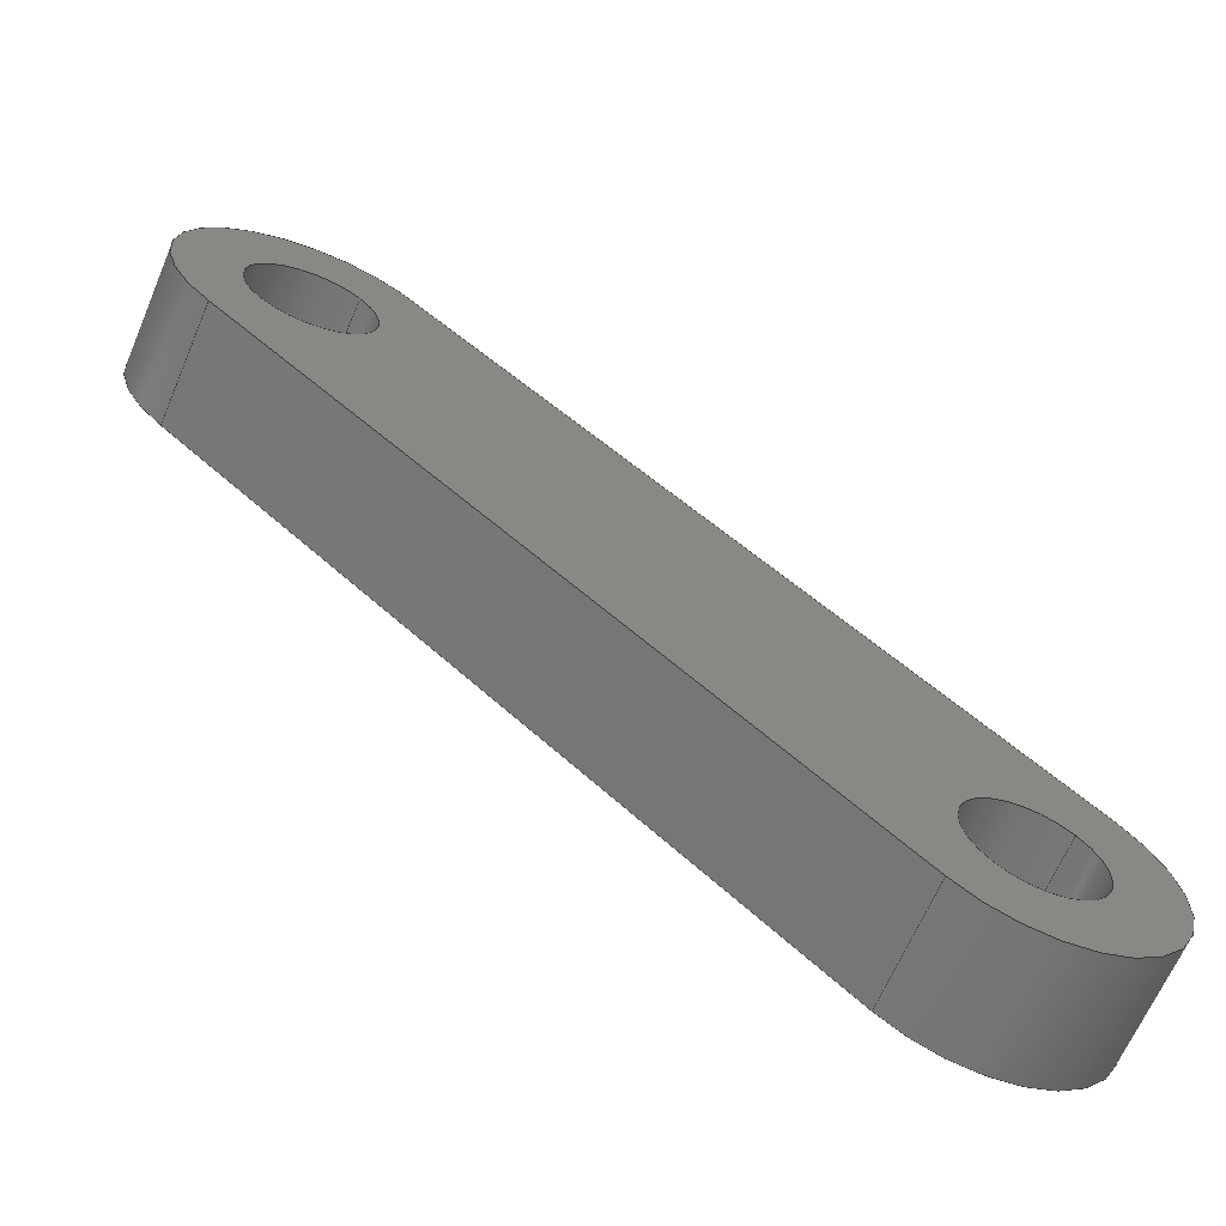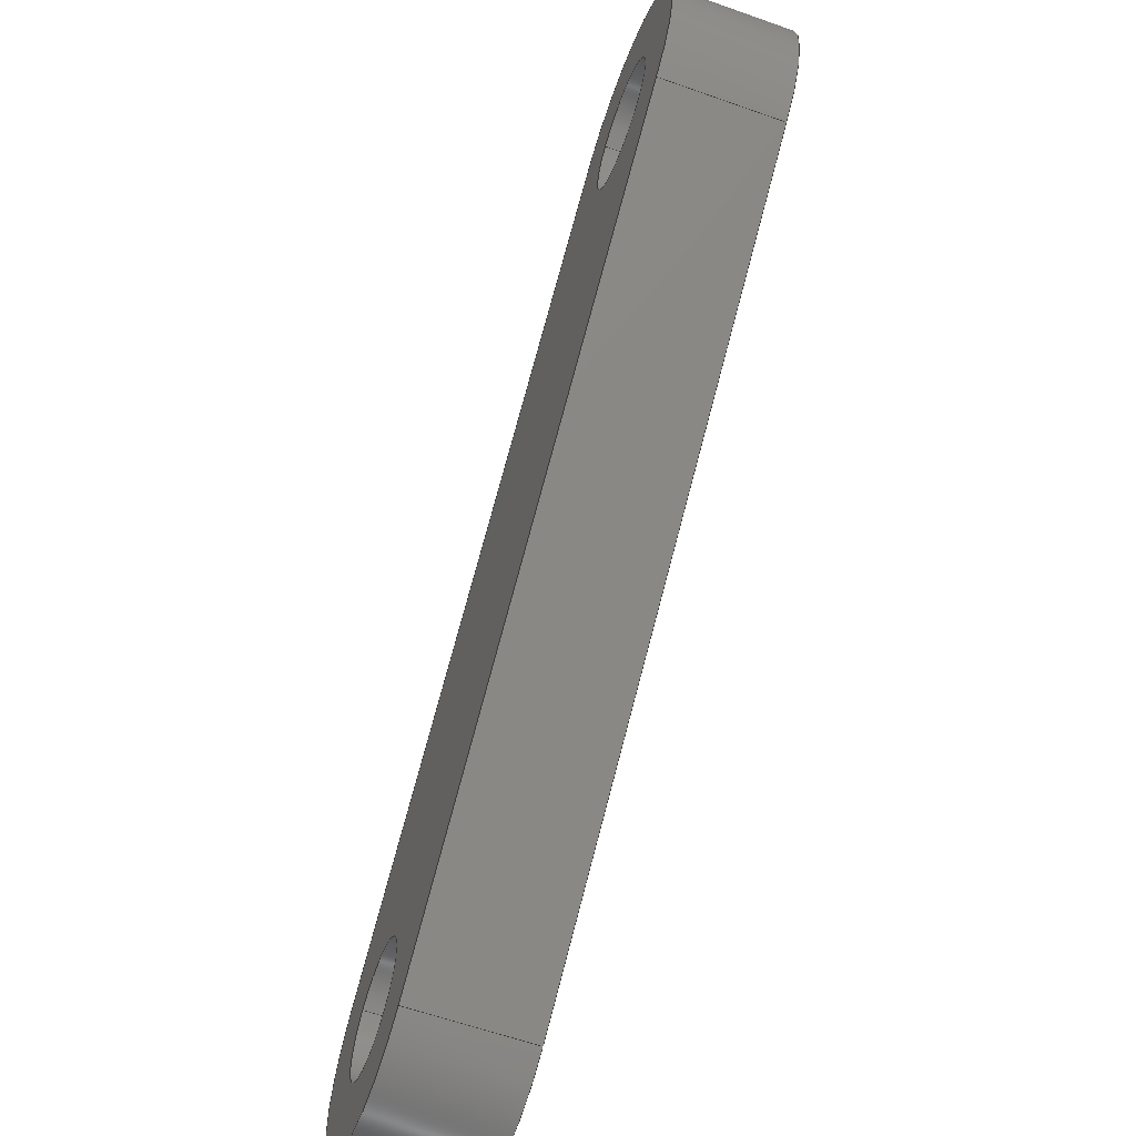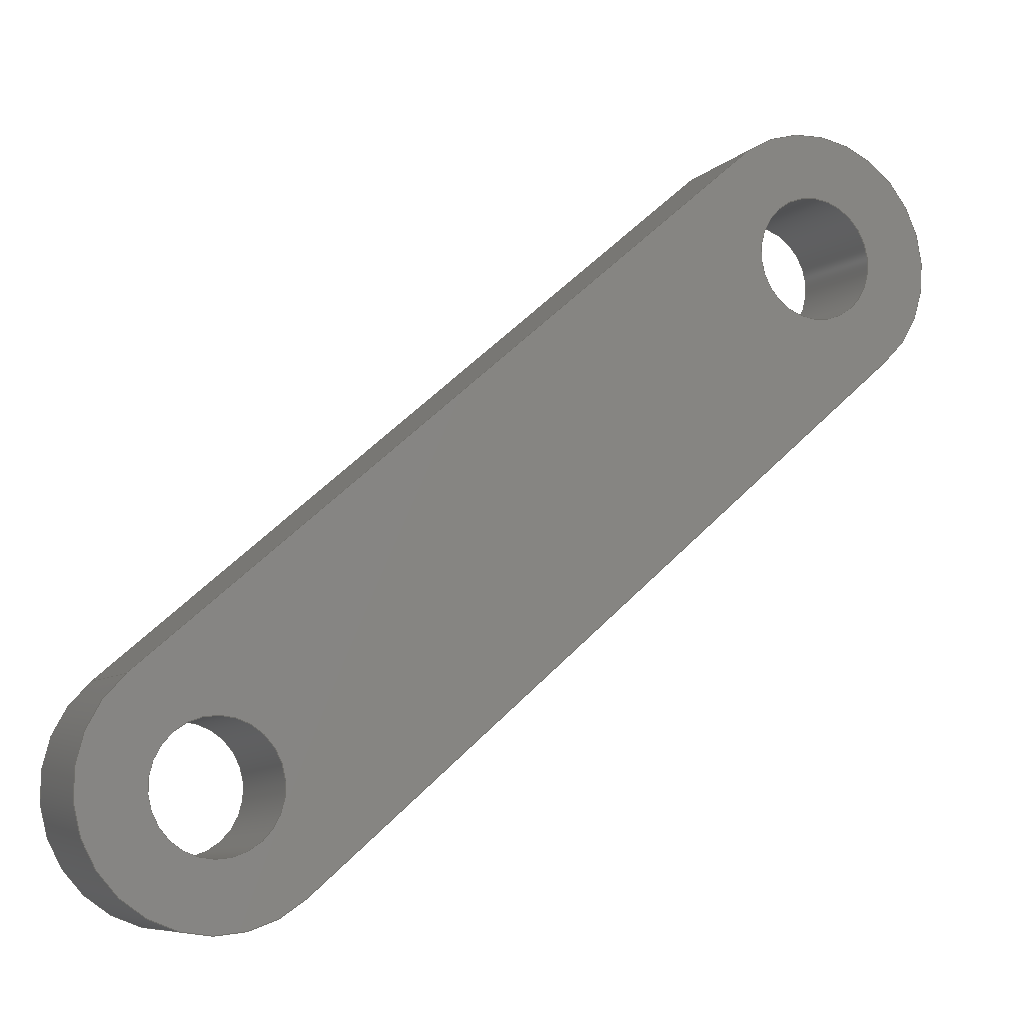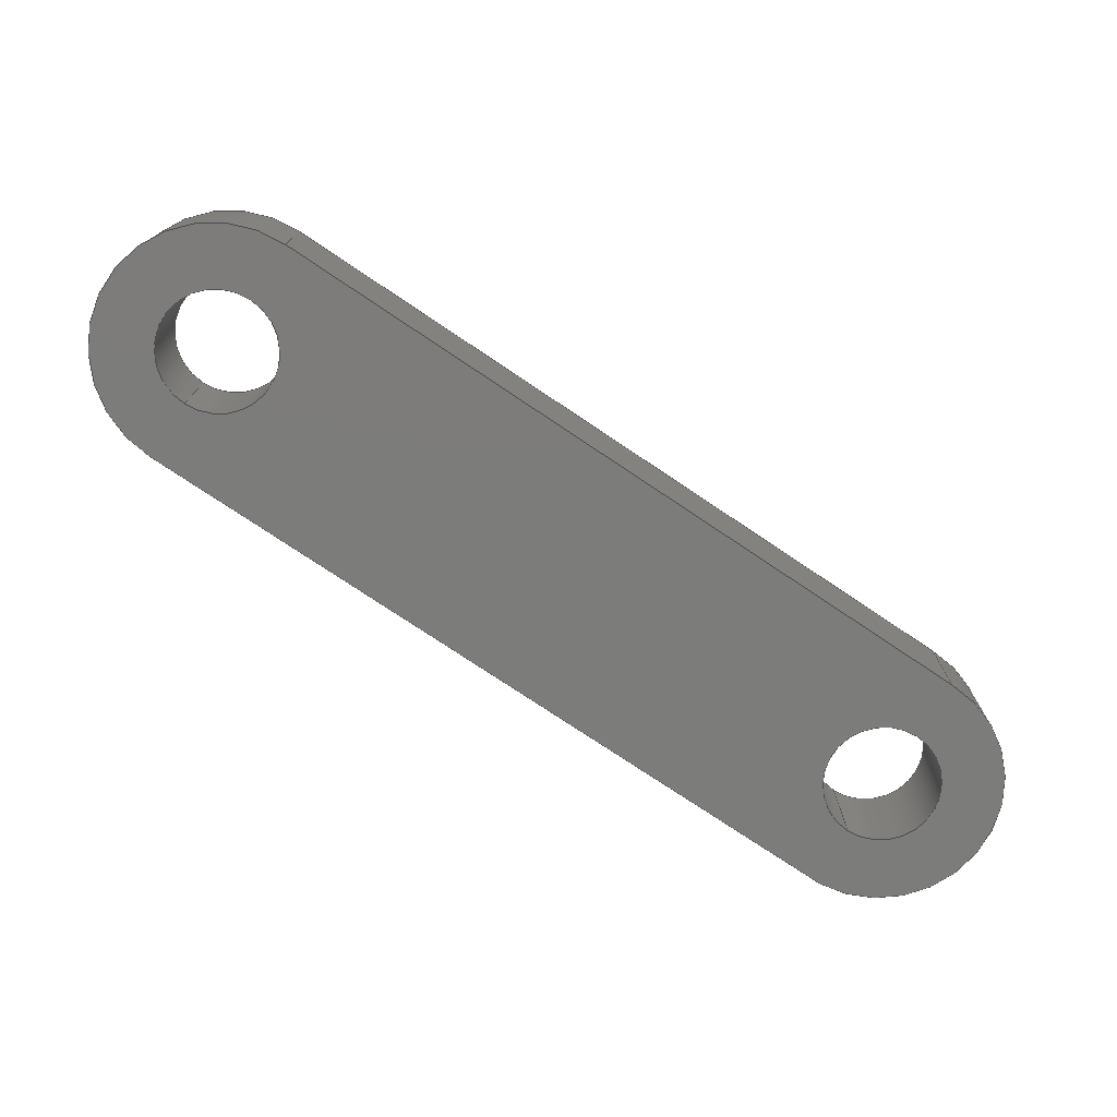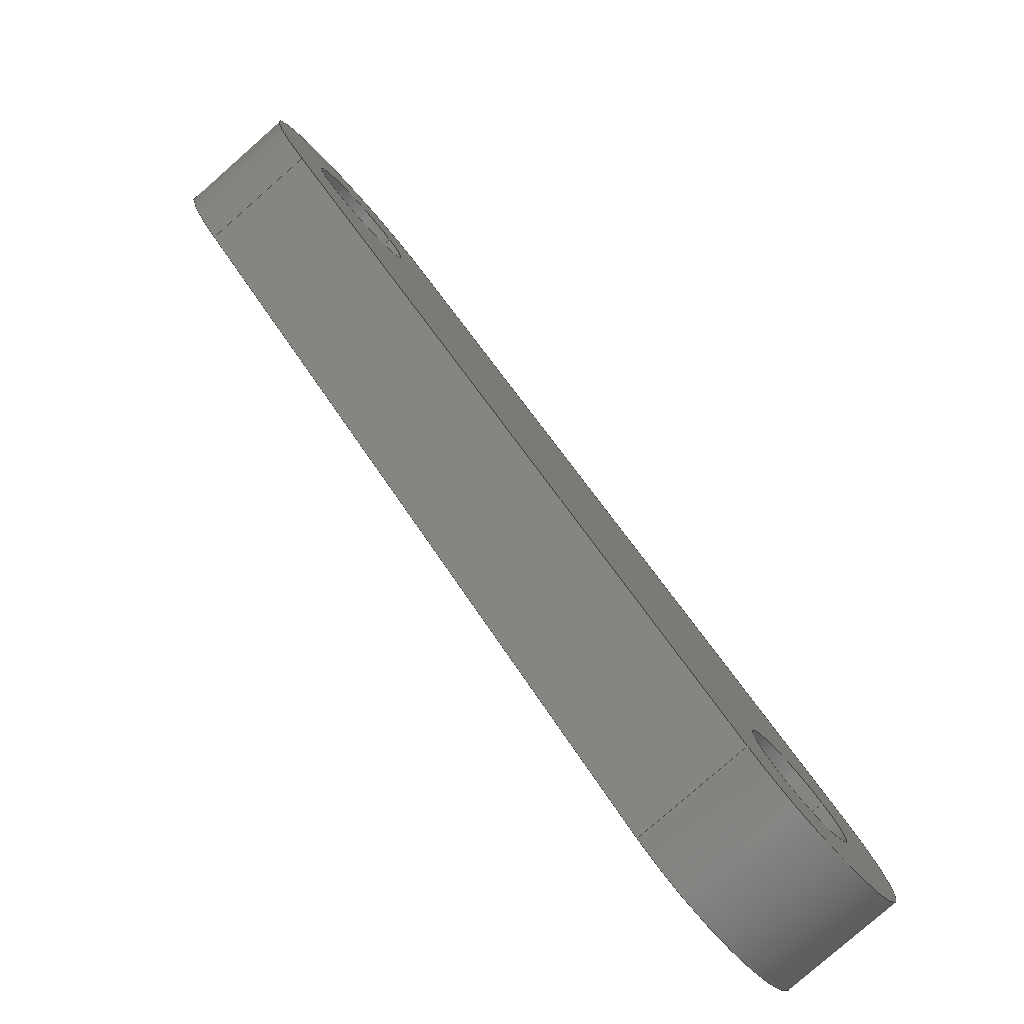
<metadata>
{"format":"step","ext":"step","renderer":"f3d","projection":"perspective","resolution":1024,"background":"white","views":[{"elev":-65.2,"azim":-23.0,"up":"+Z"},{"elev":-61.5,"azim":-109.8,"up":"+Z"},{"elev":-7.8,"azim":155.6,"up":"+Z"},{"elev":-75.5,"azim":-173.0,"up":"+Y"},{"elev":-79.7,"azim":-48.7,"up":"+Z"}]}
</metadata>
<code>
ISO-10303-21;
DATA;
#1=SHAPE_REPRESENTATION_RELATIONSHIP('','',#142,#2);
#2=ADVANCED_BREP_SHAPE_REPRESENTATION('',(#140),#240);
#3=CYLINDRICAL_SURFACE('',#154,0.00115);
#4=CYLINDRICAL_SURFACE('',#155,0.00235);
#5=CYLINDRICAL_SURFACE('',#156,0.00115);
#6=CYLINDRICAL_SURFACE('',#158,0.00235);
#7=LINE('',#208,#15);
#8=LINE('',#213,#16);
#9=LINE('',#221,#17);
#10=LINE('',#226,#18);
#11=LINE('',#231,#19);
#12=LINE('',#232,#20);
#13=LINE('',#235,#21);
#14=LINE('',#237,#22);
#15=VECTOR('',#168,1);
#16=VECTOR('',#171,1);
#17=VECTOR('',#180,1);
#18=VECTOR('',#183,1);
#19=VECTOR('',#190,1);
#20=VECTOR('',#191,1);
#21=VECTOR('',#196,1);
#22=VECTOR('',#199,1);
#23=ORIENTED_EDGE('',*,*,#55,.T.);
#24=ORIENTED_EDGE('',*,*,#56,.T.);
#25=ORIENTED_EDGE('',*,*,#57,.T.);
#26=ORIENTED_EDGE('',*,*,#58,.F.);
#27=ORIENTED_EDGE('',*,*,#59,.F.);
#28=ORIENTED_EDGE('',*,*,#60,.F.);
#29=ORIENTED_EDGE('',*,*,#61,.F.);
#30=ORIENTED_EDGE('',*,*,#62,.F.);
#31=ORIENTED_EDGE('',*,*,#63,.F.);
#32=ORIENTED_EDGE('',*,*,#64,.T.);
#33=ORIENTED_EDGE('',*,*,#65,.T.);
#34=ORIENTED_EDGE('',*,*,#66,.T.);
#35=ORIENTED_EDGE('',*,*,#55,.F.);
#36=ORIENTED_EDGE('',*,*,#61,.T.);
#37=ORIENTED_EDGE('',*,*,#58,.T.);
#38=ORIENTED_EDGE('',*,*,#67,.F.);
#39=ORIENTED_EDGE('',*,*,#66,.F.);
#40=ORIENTED_EDGE('',*,*,#68,.T.);
#41=ORIENTED_EDGE('',*,*,#56,.F.);
#42=ORIENTED_EDGE('',*,*,#62,.T.);
#43=ORIENTED_EDGE('',*,*,#59,.T.);
#44=ORIENTED_EDGE('',*,*,#68,.F.);
#45=ORIENTED_EDGE('',*,*,#65,.F.);
#46=ORIENTED_EDGE('',*,*,#69,.T.);
#47=ORIENTED_EDGE('',*,*,#60,.T.);
#48=ORIENTED_EDGE('',*,*,#69,.F.);
#49=ORIENTED_EDGE('',*,*,#64,.F.);
#50=ORIENTED_EDGE('',*,*,#70,.T.);
#51=ORIENTED_EDGE('',*,*,#57,.F.);
#52=ORIENTED_EDGE('',*,*,#70,.F.);
#53=ORIENTED_EDGE('',*,*,#63,.T.);
#54=ORIENTED_EDGE('',*,*,#67,.T.);
#55=EDGE_CURVE('',#71,#71,#83,.T.);
#56=EDGE_CURVE('',#72,#72,#84,.T.);
#57=EDGE_CURVE('',#73,#74,#7,.T.);
#58=EDGE_CURVE('',#75,#74,#85,.T.);
#59=EDGE_CURVE('',#76,#75,#8,.T.);
#60=EDGE_CURVE('',#73,#76,#86,.T.);
#61=EDGE_CURVE('',#77,#77,#87,.T.);
#62=EDGE_CURVE('',#78,#78,#88,.T.);
#63=EDGE_CURVE('',#79,#80,#9,.T.);
#64=EDGE_CURVE('',#79,#81,#89,.T.);
#65=EDGE_CURVE('',#81,#82,#10,.T.);
#66=EDGE_CURVE('',#82,#80,#90,.T.);
#67=EDGE_CURVE('',#80,#74,#11,.T.);
#68=EDGE_CURVE('',#82,#75,#12,.T.);
#69=EDGE_CURVE('',#81,#76,#13,.T.);
#70=EDGE_CURVE('',#79,#73,#14,.T.);
#71=VERTEX_POINT('',#205);
#72=VERTEX_POINT('',#207);
#73=VERTEX_POINT('',#209);
#74=VERTEX_POINT('',#210);
#75=VERTEX_POINT('',#212);
#76=VERTEX_POINT('',#214);
#77=VERTEX_POINT('',#218);
#78=VERTEX_POINT('',#220);
#79=VERTEX_POINT('',#222);
#80=VERTEX_POINT('',#223);
#81=VERTEX_POINT('',#225);
#82=VERTEX_POINT('',#227);
#83=CIRCLE('',#145,0.00115);
#84=CIRCLE('',#146,0.00115);
#85=CIRCLE('',#147,0.00235);
#86=CIRCLE('',#148,0.00235);
#87=CIRCLE('',#150,0.00115);
#88=CIRCLE('',#151,0.00115);
#89=CIRCLE('',#152,0.00235);
#90=CIRCLE('',#153,0.00235);
#91=EDGE_LOOP('',(#23));
#92=EDGE_LOOP('',(#24));
#93=EDGE_LOOP('',(#25,#26,#27,#28));
#94=EDGE_LOOP('',(#29));
#95=EDGE_LOOP('',(#30));
#96=EDGE_LOOP('',(#31,#32,#33,#34));
#97=EDGE_LOOP('',(#35));
#98=EDGE_LOOP('',(#36));
#99=EDGE_LOOP('',(#37,#38,#39,#40));
#100=EDGE_LOOP('',(#41));
#101=EDGE_LOOP('',(#42));
#102=EDGE_LOOP('',(#43,#44,#45,#46));
#103=EDGE_LOOP('',(#47,#48,#49,#50));
#104=EDGE_LOOP('',(#51,#52,#53,#54));
#105=FACE_BOUND('',#91,.T.);
#106=FACE_BOUND('',#92,.T.);
#107=FACE_BOUND('',#93,.T.);
#108=FACE_BOUND('',#94,.T.);
#109=FACE_BOUND('',#95,.T.);
#110=FACE_BOUND('',#96,.T.);
#111=FACE_BOUND('',#97,.T.);
#112=FACE_BOUND('',#98,.T.);
#113=FACE_BOUND('',#99,.T.);
#114=FACE_BOUND('',#100,.T.);
#115=FACE_BOUND('',#101,.T.);
#116=FACE_BOUND('',#102,.T.);
#117=FACE_BOUND('',#103,.T.);
#118=FACE_BOUND('',#104,.T.);
#119=PLANE('',#144);
#120=PLANE('',#149);
#121=PLANE('',#157);
#122=PLANE('',#159);
#123=ADVANCED_FACE('',(#105,#106,#107),#119,.F.);
#124=ADVANCED_FACE('',(#108,#109,#110),#120,.T.);
#125=ADVANCED_FACE('',(#111,#112),#3,.F.);
#126=ADVANCED_FACE('',(#113),#4,.T.);
#127=ADVANCED_FACE('',(#114,#115),#5,.F.);
#128=ADVANCED_FACE('',(#116),#121,.F.);
#129=ADVANCED_FACE('',(#117),#6,.T.);
#130=ADVANCED_FACE('',(#118),#122,.T.);
#131=CLOSED_SHELL('',(#123,#124,#125,#126,#127,#128,#129,#130));
#132=STYLED_ITEM('',(#133),#140);
#133=PRESENTATION_STYLE_ASSIGNMENT((#134));
#134=SURFACE_STYLE_USAGE(.BOTH.,#135);
#135=SURFACE_SIDE_STYLE('',(#136));
#136=SURFACE_STYLE_FILL_AREA(#137);
#137=FILL_AREA_STYLE('',(#138));
#138=FILL_AREA_STYLE_COLOUR('',#139);
#139=COLOUR_RGB('',0.6471,0.6471,0.6471);
#140=MANIFOLD_SOLID_BREP('Servo gear shift link',#131);
#141=SHAPE_DEFINITION_REPRESENTATION(#245,#142);
#142=SHAPE_REPRESENTATION('Servo gear shift link',(#143),#240);
#143=AXIS2_PLACEMENT_3D('',#202,#160,#161);
#144=AXIS2_PLACEMENT_3D('',#203,#162,#163);
#145=AXIS2_PLACEMENT_3D('',#204,#164,#165);
#146=AXIS2_PLACEMENT_3D('',#206,#166,#167);
#147=AXIS2_PLACEMENT_3D('',#211,#169,#170);
#148=AXIS2_PLACEMENT_3D('',#215,#172,#173);
#149=AXIS2_PLACEMENT_3D('',#216,#174,#175);
#150=AXIS2_PLACEMENT_3D('',#217,#176,#177);
#151=AXIS2_PLACEMENT_3D('',#219,#178,#179);
#152=AXIS2_PLACEMENT_3D('',#224,#181,#182);
#153=AXIS2_PLACEMENT_3D('',#228,#184,#185);
#154=AXIS2_PLACEMENT_3D('',#229,#186,#187);
#155=AXIS2_PLACEMENT_3D('',#230,#188,#189);
#156=AXIS2_PLACEMENT_3D('',#233,#192,#193);
#157=AXIS2_PLACEMENT_3D('',#234,#194,#195);
#158=AXIS2_PLACEMENT_3D('',#236,#197,#198);
#159=AXIS2_PLACEMENT_3D('',#238,#200,#201);
#160=DIRECTION('',(0,0,1));
#161=DIRECTION('',(1,0,0));
#162=DIRECTION('',(-1.443e-16,1,-5.167e-15));
#163=DIRECTION('',(0.6547,4e-15,0.7559));
#164=DIRECTION('',(-1.443e-16,1,-5.167e-15));
#165=DIRECTION('',(0.6547,4e-15,0.7559));
#166=DIRECTION('',(-1.443e-16,1,-5.167e-15));
#167=DIRECTION('',(0.6547,4e-15,0.7559));
#168=DIRECTION('',(0.7559,-3.274e-15,-0.6547));
#169=DIRECTION('',(-1.443e-16,1,-5.167e-15));
#170=DIRECTION('',(0.6547,4e-15,0.7559));
#171=DIRECTION('',(0.7563,-3.271e-15,-0.6543));
#172=DIRECTION('',(-1.443e-16,1,-5.167e-15));
#173=DIRECTION('',(0.6547,4e-15,0.7559));
#174=DIRECTION('',(-1.443e-16,1,-5.167e-15));
#175=DIRECTION('',(0.6547,4e-15,0.7559));
#176=DIRECTION('',(-1.443e-16,1,-5.167e-15));
#177=DIRECTION('',(0.6547,4e-15,0.7559));
#178=DIRECTION('',(-1.443e-16,1,-5.167e-15));
#179=DIRECTION('',(0.6547,4e-15,0.7559));
#180=DIRECTION('',(0.7559,-3.274e-15,-0.6547));
#181=DIRECTION('',(-1.443e-16,1,-5.167e-15));
#182=DIRECTION('',(0.6547,4e-15,0.7559));
#183=DIRECTION('',(0.7563,-3.271e-15,-0.6543));
#184=DIRECTION('',(-1.443e-16,1,-5.167e-15));
#185=DIRECTION('',(0.6547,4e-15,0.7559));
#186=DIRECTION('',(1.443e-16,-1,5.167e-15));
#187=DIRECTION('',(-0.6547,-4e-15,-0.7559));
#188=DIRECTION('',(1.443e-16,-1,5.167e-15));
#189=DIRECTION('',(-0.6547,-4e-15,-0.7559));
#190=DIRECTION('',(1.443e-16,-1,5.167e-15));
#191=DIRECTION('',(1.443e-16,-1,5.167e-15));
#192=DIRECTION('',(1.443e-16,-1,5.167e-15));
#193=DIRECTION('',(-0.6547,-4e-15,-0.7559));
#194=DIRECTION('',(-0.6543,-4.002e-15,-0.7563));
#195=DIRECTION('',(-0.7563,3.271e-15,0.6543));
#196=DIRECTION('',(1.443e-16,-1,5.167e-15));
#197=DIRECTION('',(1.443e-16,-1,5.167e-15));
#198=DIRECTION('',(-0.6547,-4e-15,-0.7559));
#199=DIRECTION('',(1.443e-16,-1,5.167e-15));
#200=DIRECTION('',(-0.6547,-4e-15,-0.7559));
#201=DIRECTION('',(-1.443e-16,1,-5.167e-15));
#202=CARTESIAN_POINT('',(0,0,0));
#203=CARTESIAN_POINT('',(-0.06778,0.0593,0.02151));
#204=CARTESIAN_POINT('',(-0.06211,0.0593,0.0166));
#205=CARTESIAN_POINT('',(-0.06136,0.0593,0.01747));
#206=CARTESIAN_POINT('',(-0.07345,0.0593,0.02642));
#207=CARTESIAN_POINT('',(-0.0727,0.0593,0.02729));
#208=CARTESIAN_POINT('',(-0.06929,0.0593,0.01971));
#209=CARTESIAN_POINT('',(-0.07492,0.0593,0.02459));
#210=CARTESIAN_POINT('',(-0.06365,0.0593,0.01482));
#211=CARTESIAN_POINT('',(-0.06211,0.0593,0.0166));
#212=CARTESIAN_POINT('',(-0.06057,0.0593,0.01838));
#213=CARTESIAN_POINT('',(-0.07192,0.0593,0.02819));
#214=CARTESIAN_POINT('',(-0.07206,0.0593,0.02832));
#215=CARTESIAN_POINT('',(-0.07345,0.0593,0.02642));
#216=CARTESIAN_POINT('',(-0.06778,0.0615,0.02151));
#217=CARTESIAN_POINT('',(-0.06211,0.0615,0.0166));
#218=CARTESIAN_POINT('',(-0.06136,0.0615,0.01747));
#219=CARTESIAN_POINT('',(-0.07345,0.0615,0.02642));
#220=CARTESIAN_POINT('',(-0.0727,0.0615,0.02729));
#221=CARTESIAN_POINT('',(-0.06929,0.0615,0.01971));
#222=CARTESIAN_POINT('',(-0.07492,0.0615,0.02459));
#223=CARTESIAN_POINT('',(-0.06365,0.0615,0.01482));
#224=CARTESIAN_POINT('',(-0.07345,0.0615,0.02642));
#225=CARTESIAN_POINT('',(-0.07206,0.0615,0.02832));
#226=CARTESIAN_POINT('',(-0.07192,0.0615,0.02819));
#227=CARTESIAN_POINT('',(-0.06057,0.0615,0.01838));
#228=CARTESIAN_POINT('',(-0.06211,0.0615,0.0166));
#229=CARTESIAN_POINT('',(-0.06211,0.0615,0.0166));
#230=CARTESIAN_POINT('',(-0.06211,0.0615,0.0166));
#231=CARTESIAN_POINT('',(-0.06365,0.0615,0.01482));
#232=CARTESIAN_POINT('',(-0.06057,0.0615,0.01838));
#233=CARTESIAN_POINT('',(-0.07345,0.0615,0.02642));
#234=CARTESIAN_POINT('',(-0.07192,0.0615,0.02819));
#235=CARTESIAN_POINT('',(-0.07206,0.0615,0.02832));
#236=CARTESIAN_POINT('',(-0.07345,0.0615,0.02642));
#237=CARTESIAN_POINT('',(-0.07492,0.0615,0.02459));
#238=CARTESIAN_POINT('',(-0.06929,0.0615,0.01971));
#239=MECHANICAL_DESIGN_GEOMETRIC_PRESENTATION_REPRESENTATION('',(#132),
#240);
#240=(
GEOMETRIC_REPRESENTATION_CONTEXT(3)
GLOBAL_UNCERTAINTY_ASSIGNED_CONTEXT((#241))
GLOBAL_UNIT_ASSIGNED_CONTEXT((#244,#243,#242))
REPRESENTATION_CONTEXT('Servo gear shift link',
'TOP_LEVEL_ASSEMBLY_PART')
);
#241=UNCERTAINTY_MEASURE_WITH_UNIT(LENGTH_MEASURE(1e-08),#244,
'DISTANCE_ACCURACY_VALUE','Maximum Tolerance applied to model');
#242=(
NAMED_UNIT(*)
SI_UNIT($,.STERADIAN.)
SOLID_ANGLE_UNIT()
);
#243=(
NAMED_UNIT(*)
PLANE_ANGLE_UNIT()
SI_UNIT($,.RADIAN.)
);
#244=(
LENGTH_UNIT()
NAMED_UNIT(*)
SI_UNIT($,.METRE.)
);
#245=PRODUCT_DEFINITION_SHAPE('','',#246);
#246=PRODUCT_DEFINITION('','',#248,#247);
#247=PRODUCT_DEFINITION_CONTEXT('',#254,'design');
#248=PRODUCT_DEFINITION_FORMATION_WITH_SPECIFIED_SOURCE('','',#250,
 .NOT_KNOWN.);
#249=PRODUCT_RELATED_PRODUCT_CATEGORY('','',(#250));
#250=PRODUCT('Servo gear shift link','Servo gear shift link',
'Servo gear shift link',(#252));
#251=PRODUCT_CATEGORY('','');
#252=PRODUCT_CONTEXT('',#254,'mechanical');
#253=APPLICATION_PROTOCOL_DEFINITION('international standard',
'ap242_managed_model_based_3d_engineering',2011,#254);
#254=APPLICATION_CONTEXT('managed model based 3d engineering');
ENDSEC;
END-ISO-10303-21;

</code>
